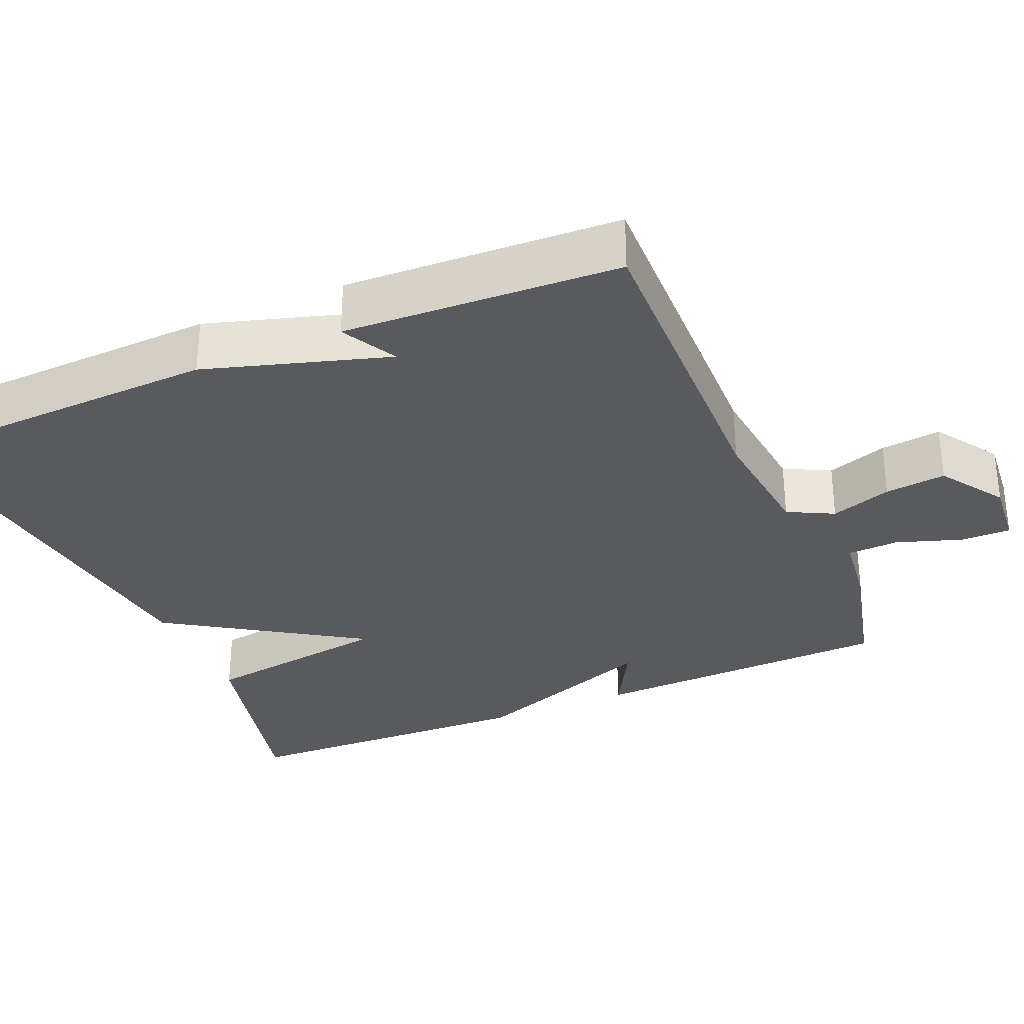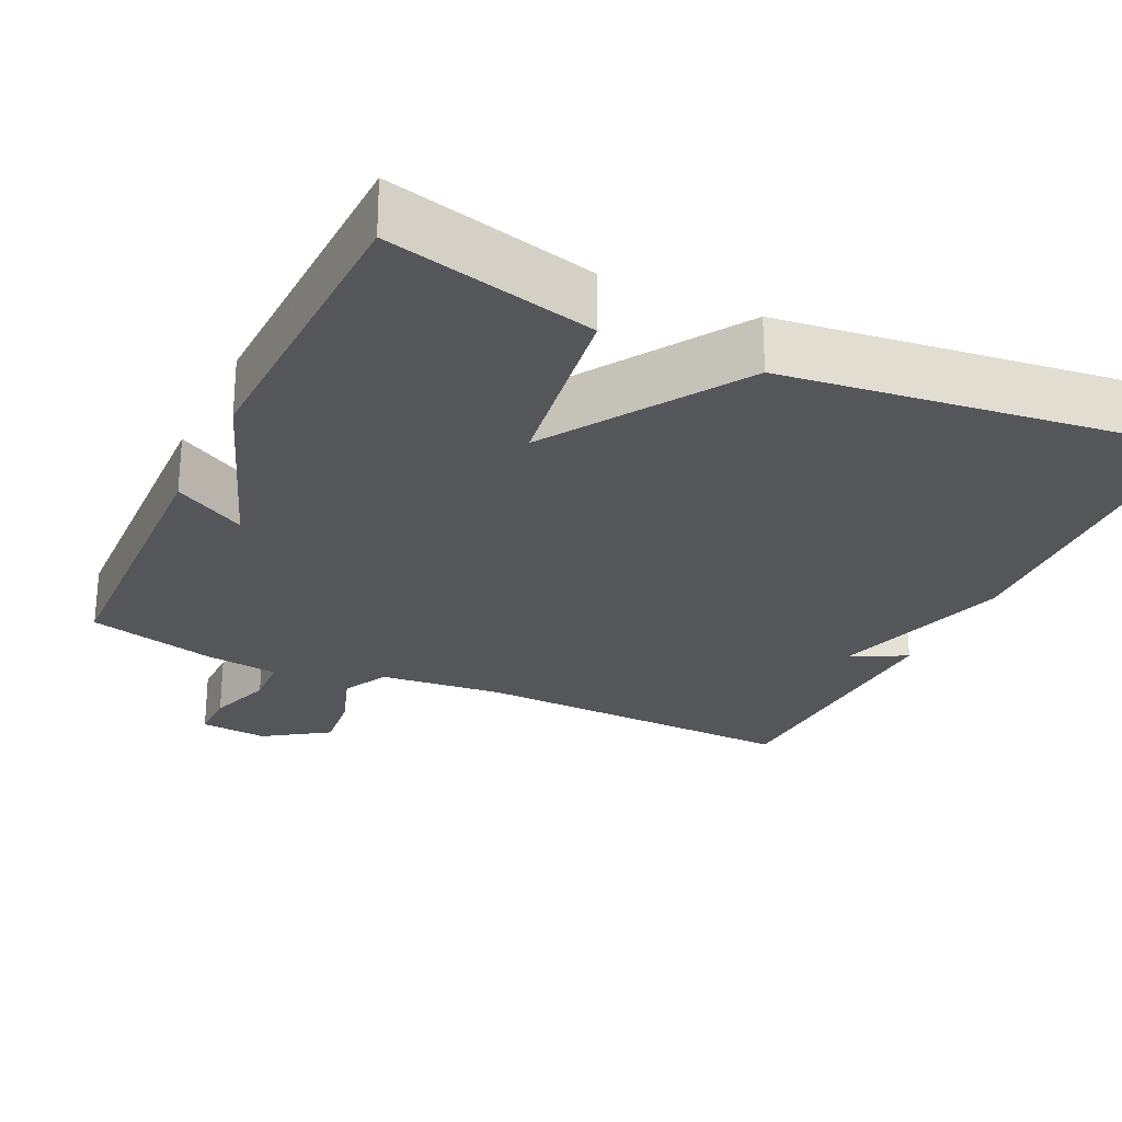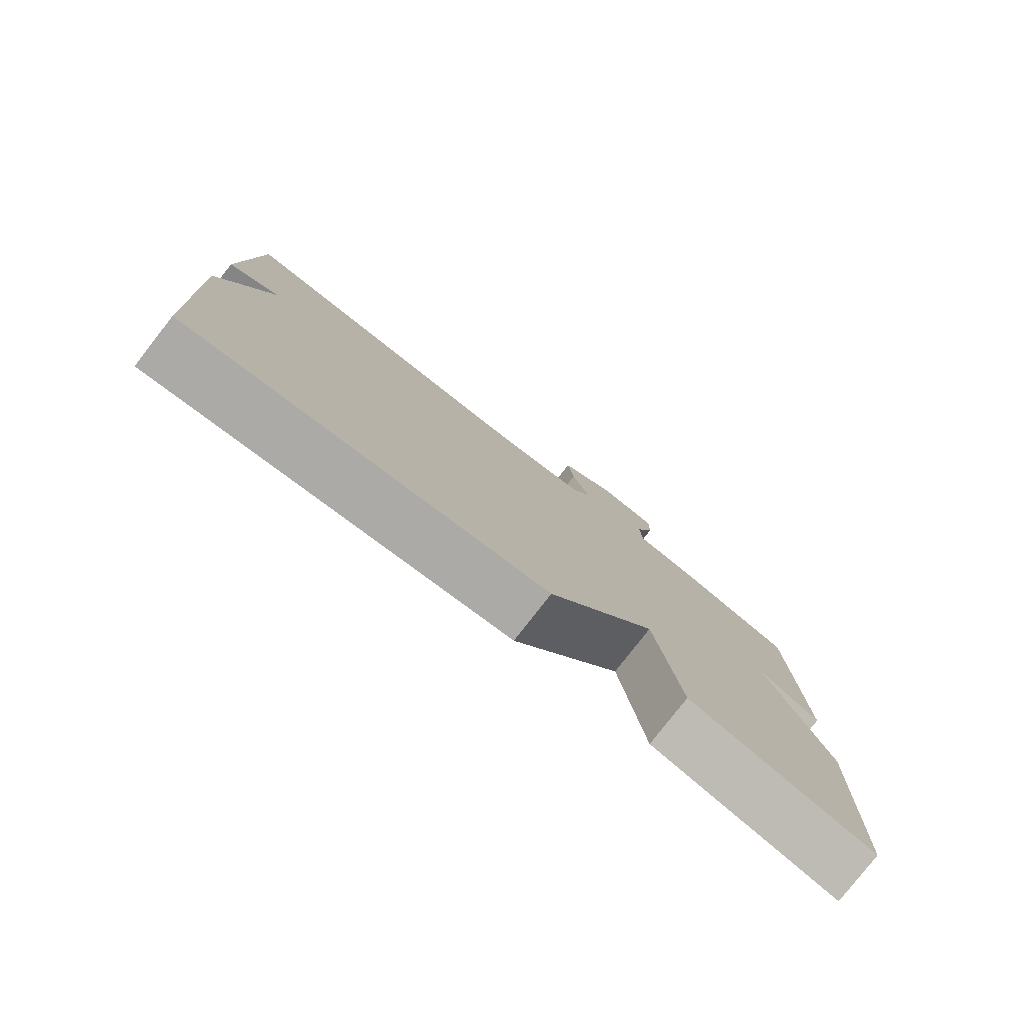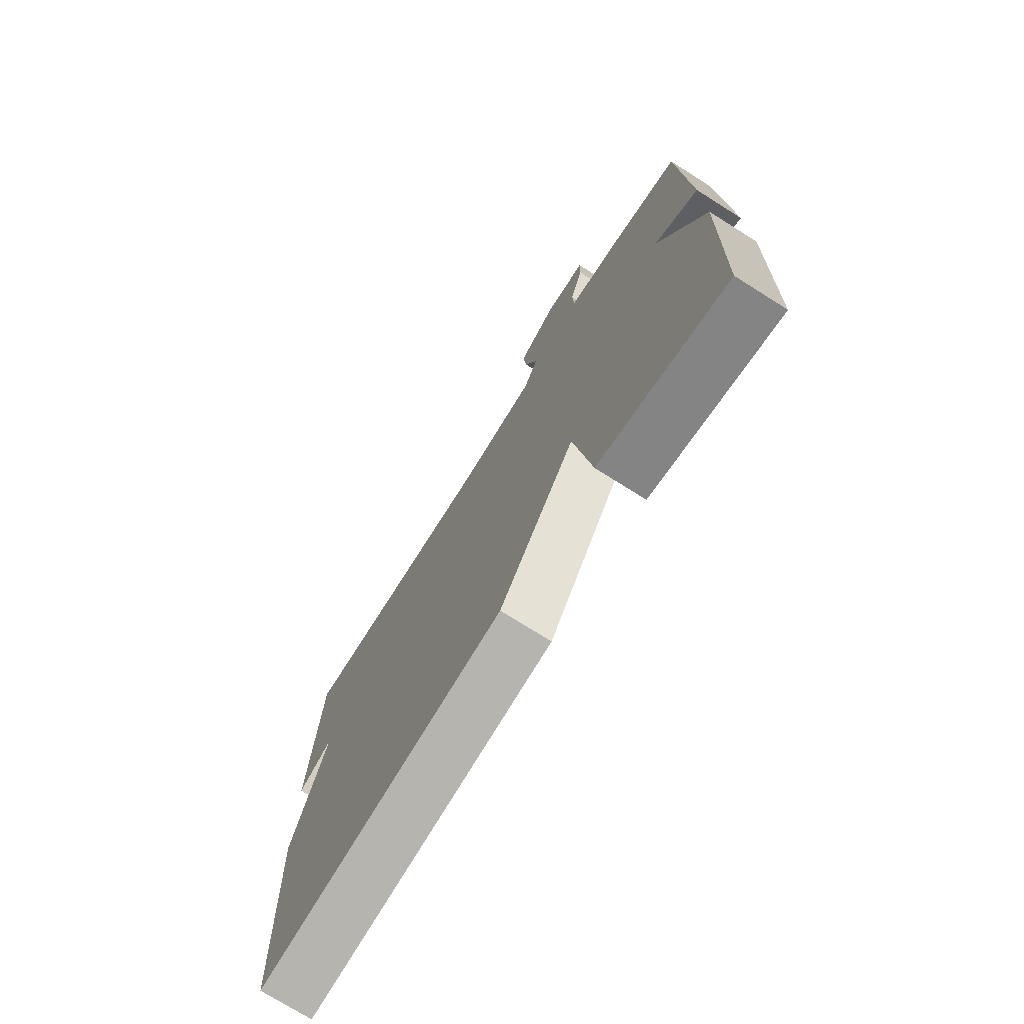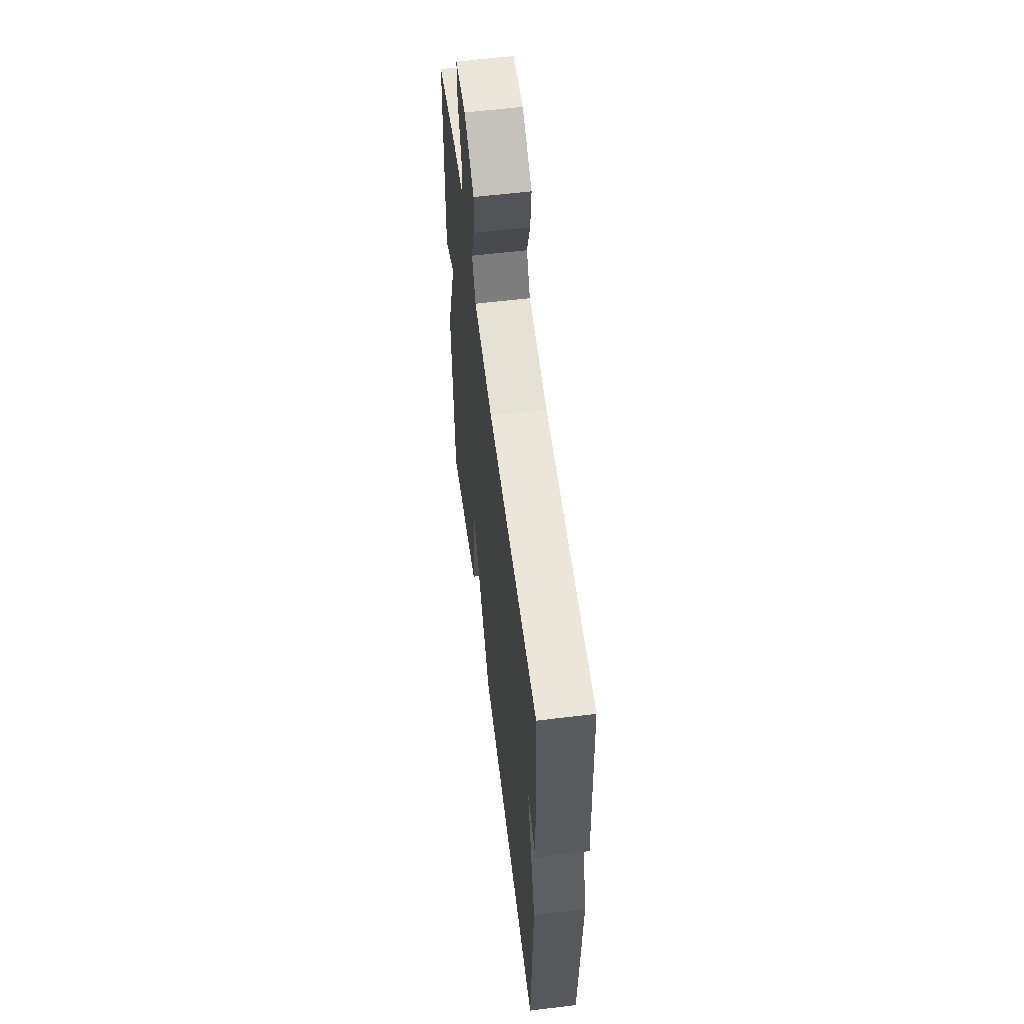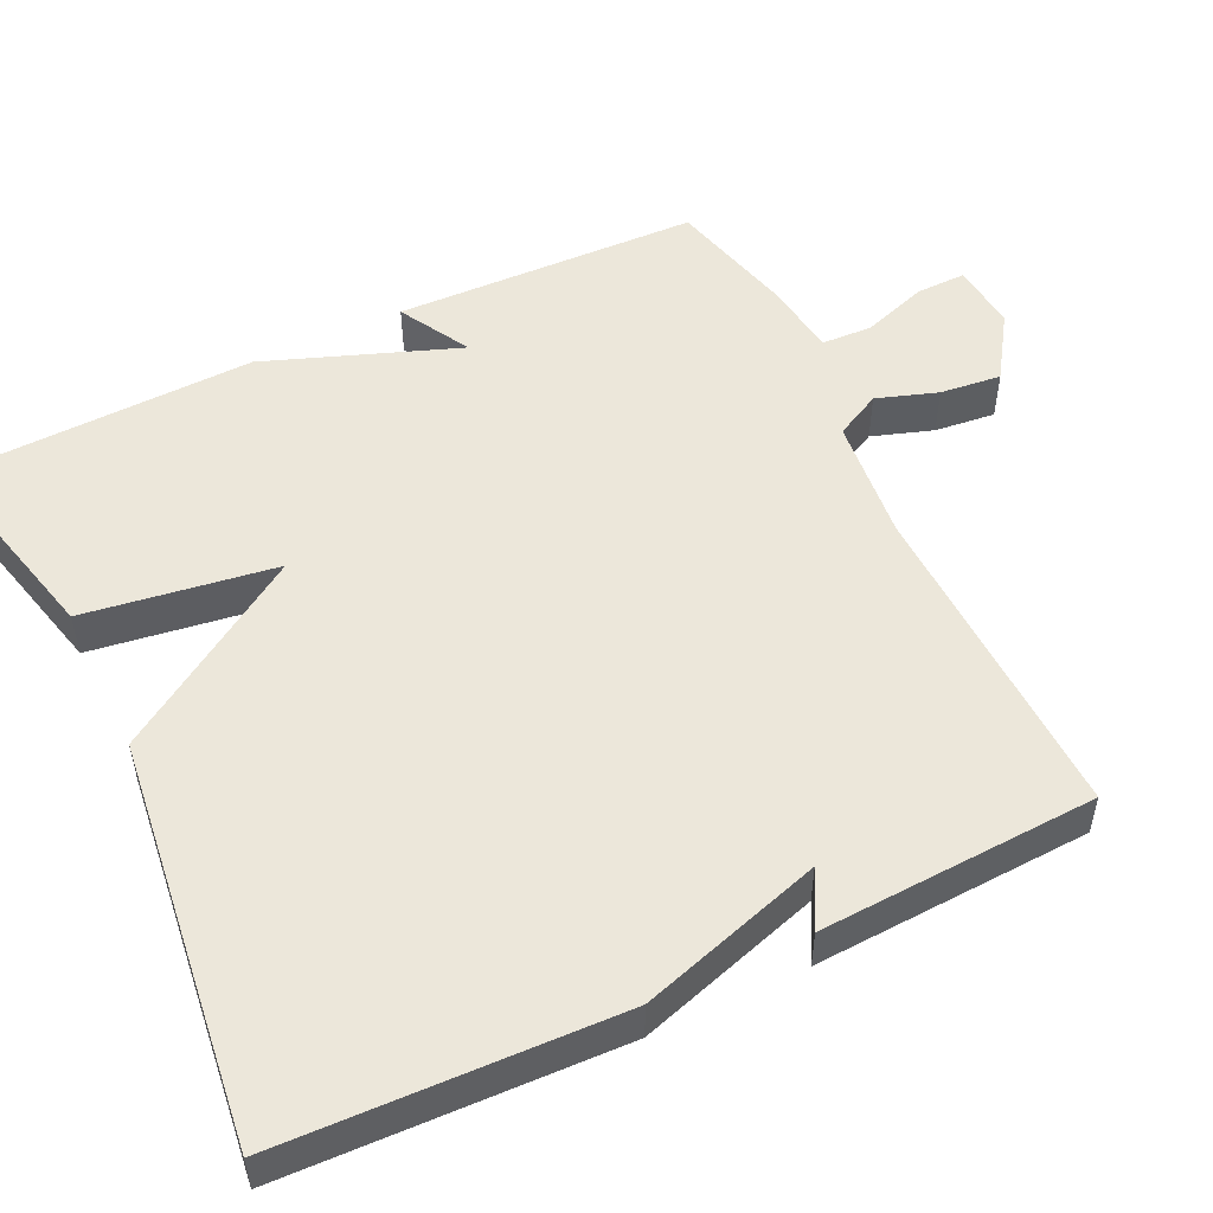
<metadata>
{"format":"obj","ext":"obj","renderer":"f3d","projection":"perspective","resolution":1024,"background":"white","views":[{"elev":-31.6,"azim":-66.7,"up":"+Y"},{"elev":-26.0,"azim":154.7,"up":"+Y"},{"elev":-79.7,"azim":-38.0,"up":"+Z"},{"elev":-74.3,"azim":57.8,"up":"+Z"},{"elev":58.7,"azim":-97.2,"up":"+Z"},{"elev":51.9,"azim":-115.7,"up":"+Y"}]}
</metadata>
<code>
v 0.5 0.07 0.5
v 0.513 0.07 0.1
v 0.419 0.07 0.152
v 0.513 0.07 -0.1
v 0.5 0.07 -0.5
v 0.228 0.07 -0.434
v 0.191 0.07 -0.183
v 0.028 0.07 -0.434
v -0.5 0.07 -0.5
v -0.517 0.07 -0.062
v -0.444 0.07 0.177
v -0.517 0.07 0.138
v -0.5 0.07 0.5
v -0.069 0.07 0.489
v 0.093 0.07 0.506
v 0.124 0.07 0.566
v 0.097 0.07 0.646
v 0.088 0.07 0.726
v 0.172 0.07 0.782
v 0.261 0.07 0.774
v 0.26 0.07 0.708
v 0.231 0.07 0.622
v 0.234 0.07 0.555
v 0.33 0.07 0.543
v 0.5 0 0.5
v 0.513 0 0.1
v 0.419 0 0.152
v 0.513 0 -0.1
v 0.5 0 -0.5
v 0.228 0 -0.434
v 0.191 0 -0.183
v 0.028 0 -0.434
v -0.5 0 -0.5
v -0.517 0 -0.062
v -0.444 0 0.177
v -0.517 0 0.138
v -0.5 0 0.5
v -0.069 0 0.489
v 0.093 0 0.506
v 0.124 0 0.566
v 0.097 0 0.646
v 0.088 0 0.726
v 0.172 0 0.782
v 0.261 0 0.774
v 0.26 0 0.708
v 0.231 0 0.622
v 0.234 0 0.555
v 0.33 0 0.543
f 1 2 3
f 24 1 3
f 23 24 3
f 20 21 22
f 19 20 22
f 18 19 22
f 17 18 22
f 16 17 22
f 15 16 22 23
f 11 12 13 14
f 11 14 15
f 10 11 15
f 9 10 15
f 8 9 15
f 7 8 15
f 7 15 23
f 6 7 23
f 5 6 23
f 4 5 23
f 3 4 23
f 27 26 25
f 27 25 48
f 27 48 47
f 46 45 44
f 46 44 43
f 46 43 42
f 46 42 41
f 46 41 40
f 47 46 40 39
f 38 37 36 35
f 39 38 35
f 39 35 34
f 39 34 33
f 39 33 32
f 39 32 31
f 47 39 31
f 47 31 30
f 47 30 29
f 47 29 28
f 47 28 27
f 1 25 26 2
f 2 26 27 3
f 3 27 28 4
f 4 28 29 5
f 5 29 30 6
f 6 30 31 7
f 7 31 32 8
f 8 32 33 9
f 9 33 34 10
f 10 34 35 11
f 11 35 36 12
f 12 36 37 13
f 13 37 38 14
f 14 38 39 15
f 15 39 40 16
f 16 40 41 17
f 17 41 42 18
f 18 42 43 19
f 19 43 44 20
f 20 44 45 21
f 21 45 46 22
f 22 46 47 23
f 23 47 48 24
f 24 48 25 1

</code>
